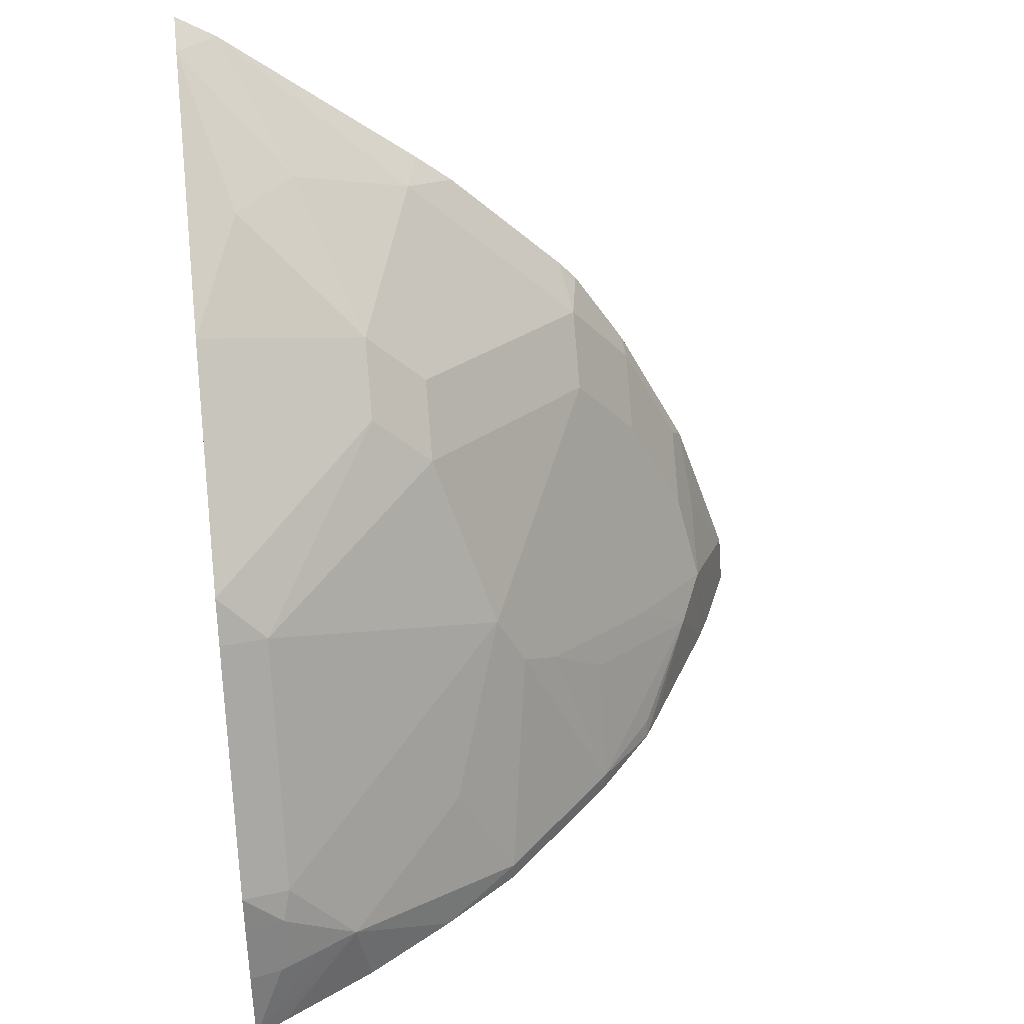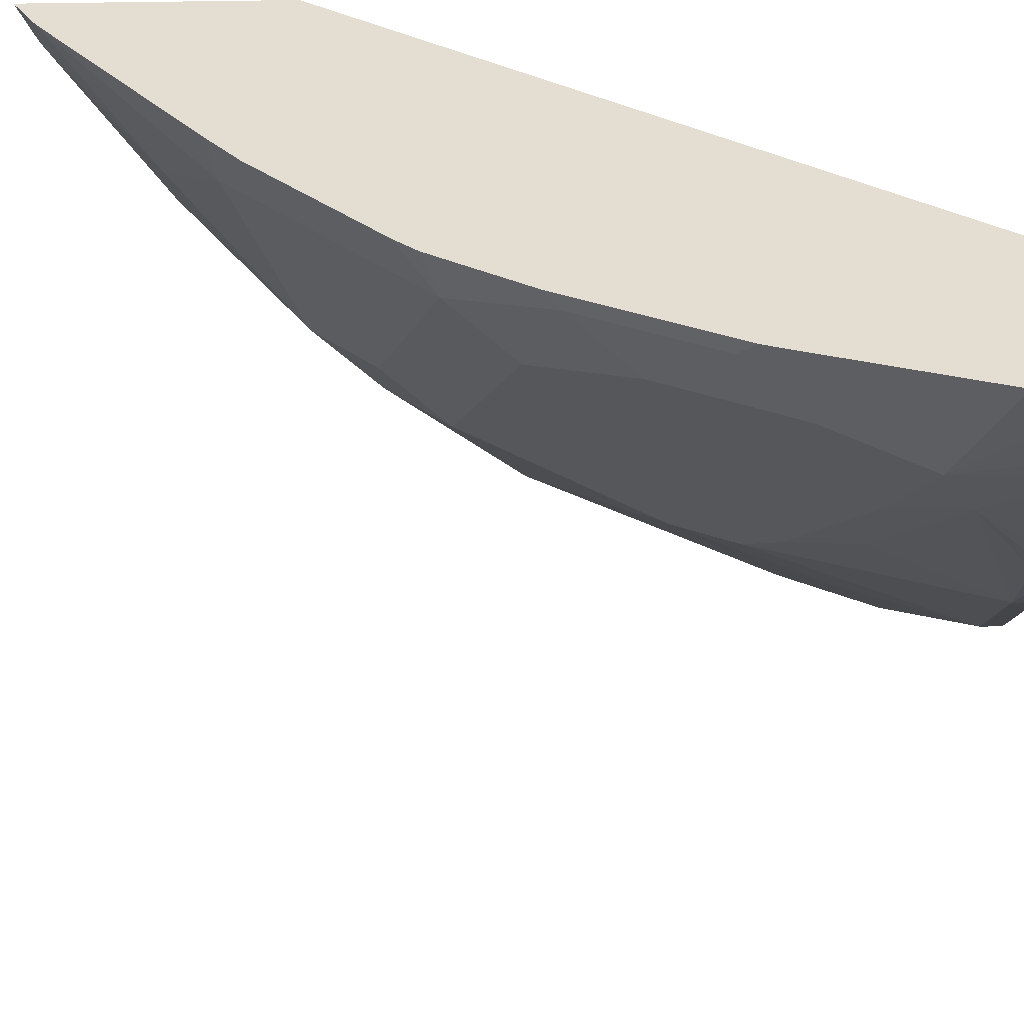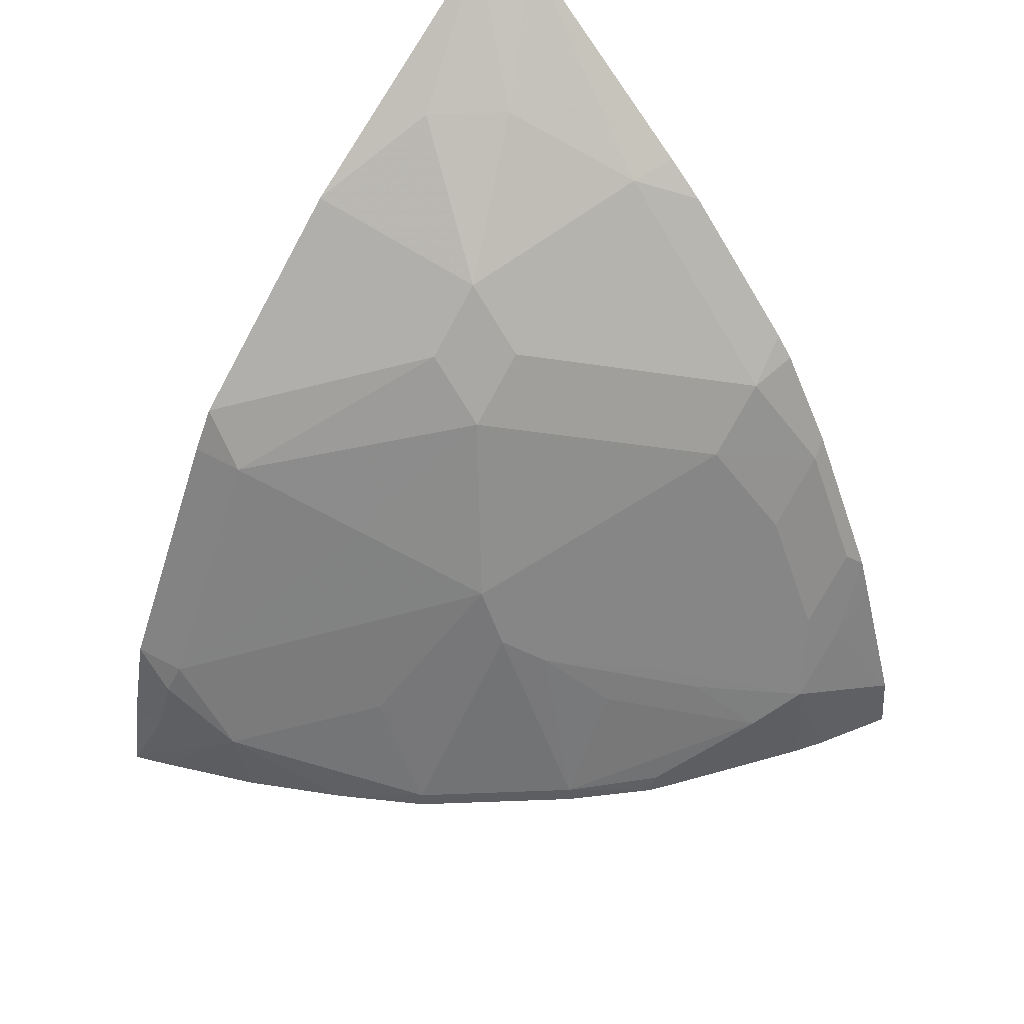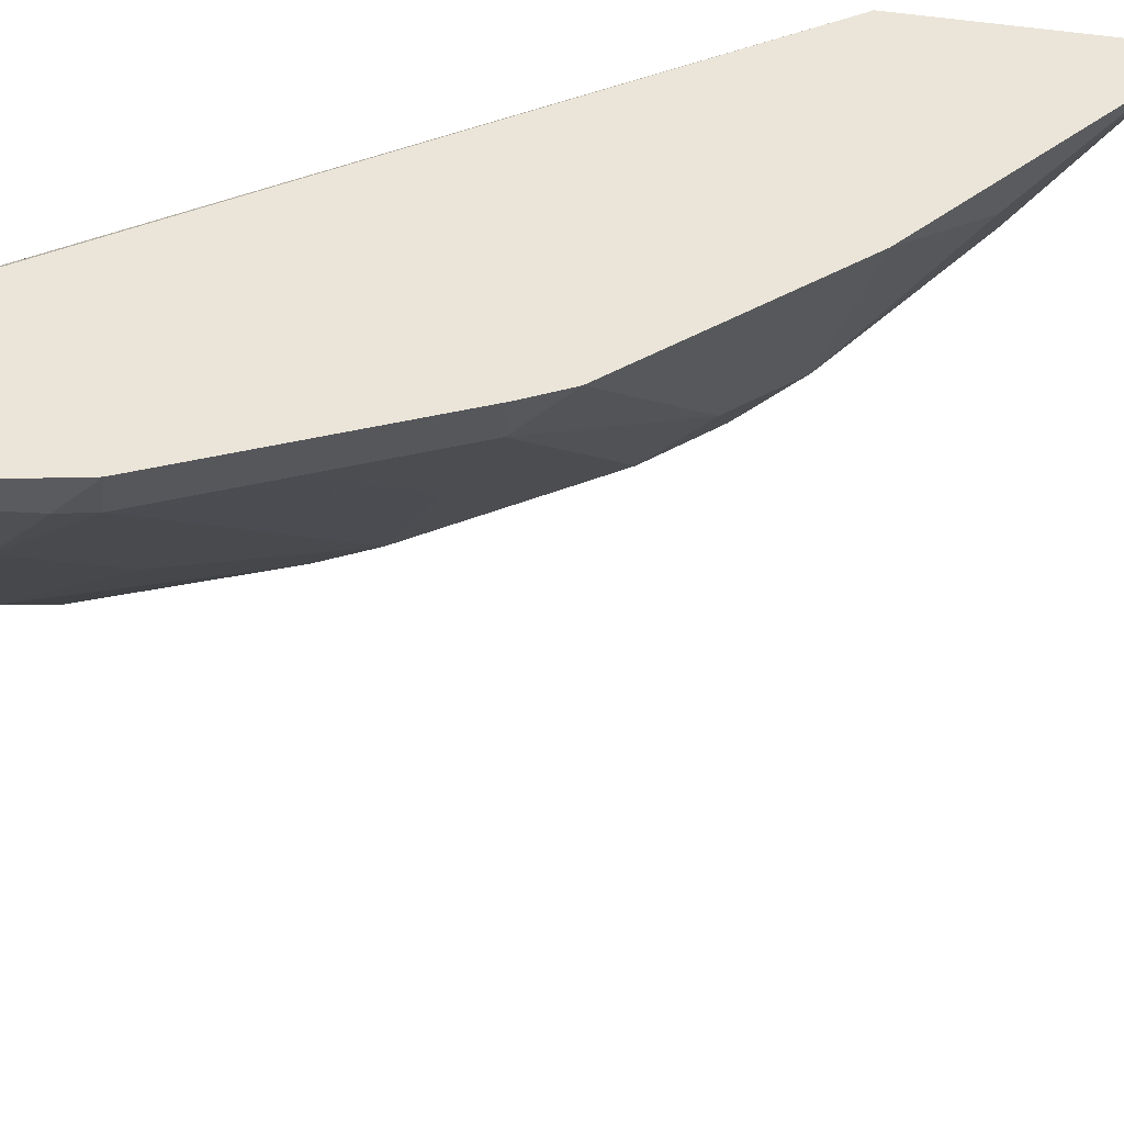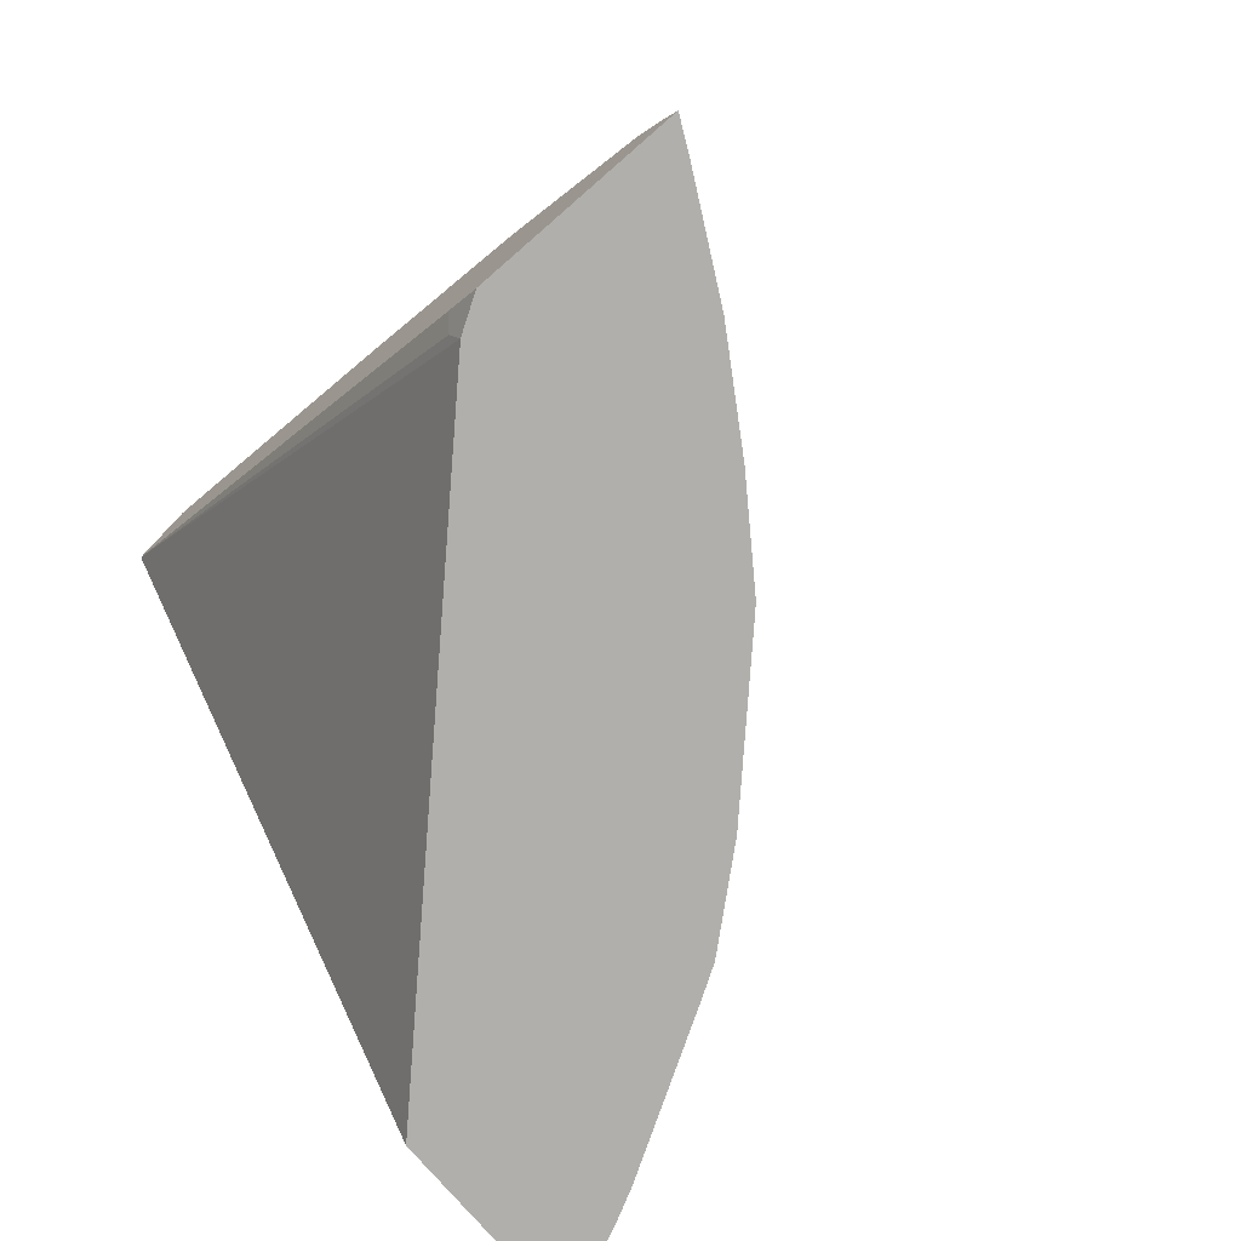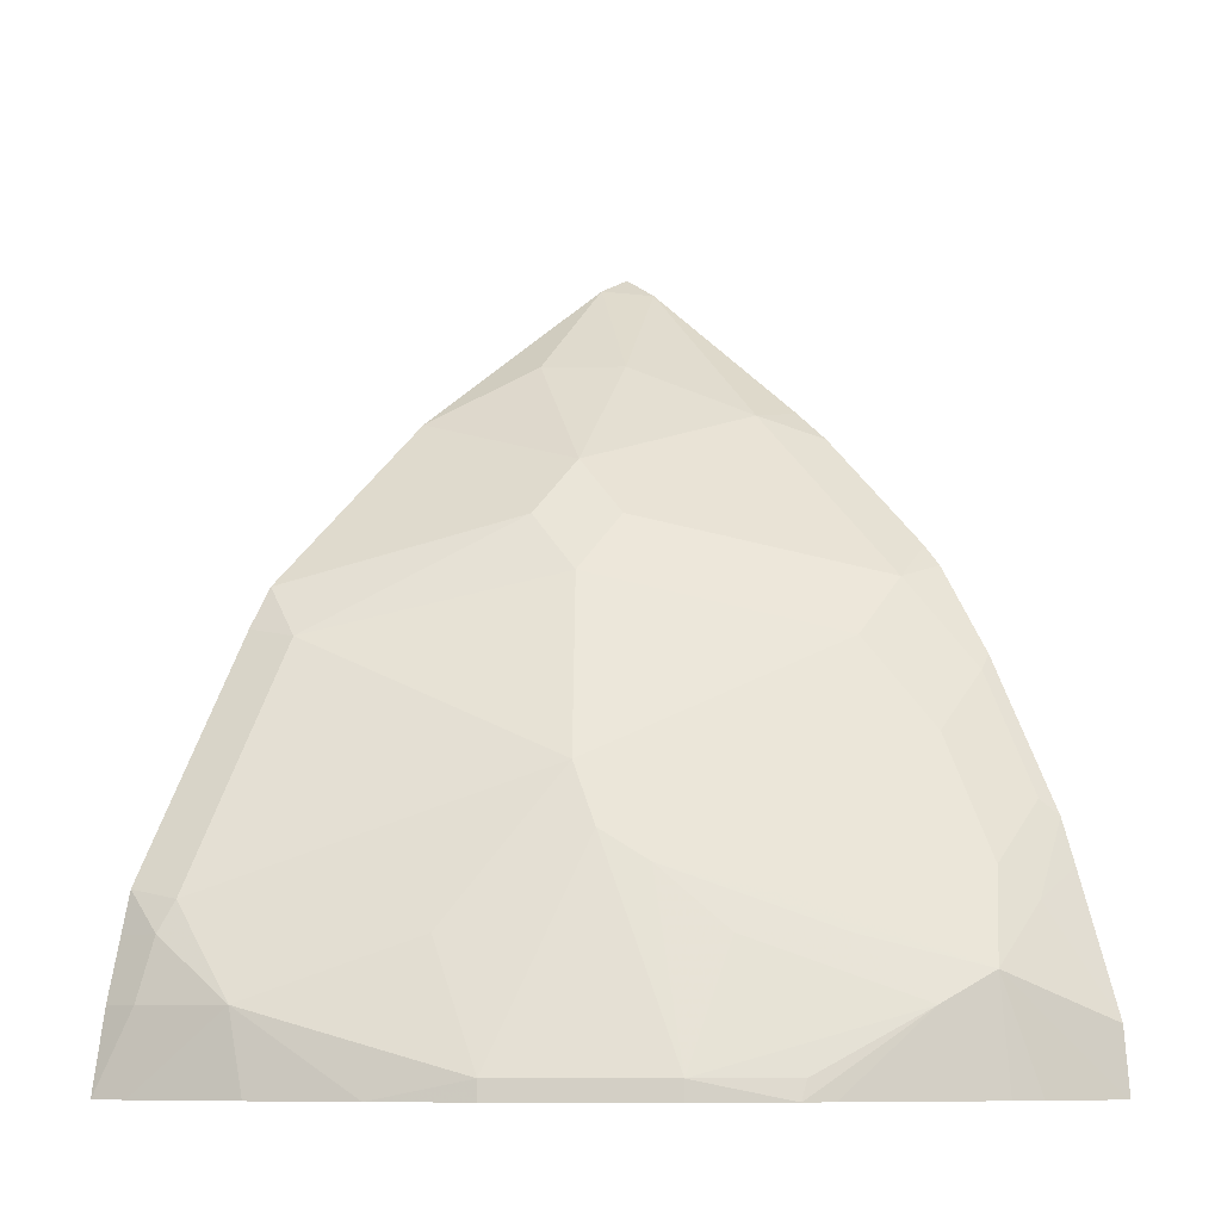
<metadata>
{"format":"obj","ext":"obj","renderer":"f3d","projection":"perspective","resolution":1024,"background":"white","views":[{"elev":41.3,"azim":83.3,"up":"+Y"},{"elev":-53.8,"azim":-89.2,"up":"+Z"},{"elev":50.5,"azim":132.6,"up":"+Y"},{"elev":44.8,"azim":101.0,"up":"+Z"},{"elev":-78.2,"azim":41.0,"up":"+Y"},{"elev":-8.7,"azim":136.2,"up":"+Y"}]}
</metadata>
<code>
v 0.344 -0.1174 -0.7299
v 0.344 -0.1174 -0.6244
v 0.344 -0.1136 -0.7296
v 0.3452 -0.1174 -0.7294
v 0.5924 -0.1174 -0.3805
v 0.344 0.2333 -0.3696
v 0.344 -0.07981 -0.7264
v 0.3885 -0.1174 -0.7106
v 0.4062 -0.05297 -0.6975
v 0.6107 -0.1174 -0.3696
v 0.5886 -0.1059 -0.3767
v 0.344 0.3767 -0.3696
v 0.5938 -0.09693 -0.3696
v 0.344 3.445e-05 -0.7
v 0.3708 -0.01762 -0.6975
v 0.4044 -0.1174 -0.7026
v 0.3885 3.445e-05 -0.6842
v 0.4062 -0.01762 -0.6798
v 0.4768 -0.01762 -0.6269
v 0.4591 -0.03532 -0.6489
v 0.4356 -0.07062 -0.6828
v 0.718 -0.1174 -0.3696
v 0.3658 0.3657 -0.3696
v 0.344 0.3623 -0.3931
v 0.344 0.02615 -0.6911
v 0.3532 0.03534 -0.6842
v 0.483 -0.1174 -0.6575
v 0.3532 0.106 -0.6489
v 0.3885 0.07064 -0.6489
v 0.4062 0.08834 -0.6269
v 0.5298 3.445e-05 -0.5783
v 0.4768 0.08834 -0.5739
v 0.5062 -0.03532 -0.6122
v 0.5415 -0.1059 -0.6122
v 0.4945 -0.1059 -0.6489
v 0.4983 -0.1174 -0.6484
v 0.7092 -0.1174 -0.3871
v 0.6828 -0.07062 -0.4356
v 0.6945 -0.07062 -0.4121
v 0.7063 -0.07062 -0.3885
v 0.7105 -0.07062 -0.3696
v 0.5071 0.2598 -0.3696
v 0.4415 0.3002 -0.3973
v 0.4062 0.3002 -0.4327
v 0.3708 0.2648 -0.5033
v 0.344 0.2691 -0.5104
v 0.344 0.04457 -0.6819
v 0.344 0.106 -0.6512
v 0.344 0.1152 -0.6466
v 0.344 0.1504 -0.6247
v 0.3708 0.1589 -0.6092
v 0.4062 0.1236 -0.6092
v 0.344 0.09675 -0.6558
v 0.5474 0.01769 -0.5562
v 0.5474 0.05299 -0.5386
v 0.5121 0.1589 -0.5033
v 0.6122 -0.1059 -0.5415
v 0.5415 -0.1174 -0.6122
v 0.6789 -0.1174 -0.4432
v 0.6122 -0.03532 -0.5062
v 0.6886 -0.01762 -0.3973
v 0.6975 -0.03532 -0.3929
v 0.6455 -0.1174 -0.4953
v 0.7027 -0.03532 -0.3696
v 0.613 0.1538 -0.3696
v 0.4768 0.2295 -0.468
v 0.344 0.2502 -0.5328
v 0.3708 0.2295 -0.5386
v 0.344 0.1674 -0.6142
v 0.344 0.1796 -0.6034
v 0.4768 0.1942 -0.5033
v 0.5827 0.08834 -0.468
v 0.618 0.1236 -0.3973
v 0.5121 0.1942 -0.468
v 0.6122 -0.1174 -0.5415
v 0.6975 -0.01201 -0.3696
v 0.6533 0.05299 -0.3973
v 0.6622 0.05865 -0.3696
v 0.6268 0.1293 -0.3696
f 31 32 55
f 31 55 54
f 34 58 36
f 32 52 56
f 32 56 55
f 34 57 75
f 34 75 58
f 38 60 61
f 34 54 57
f 37 59 38
f 38 61 62
f 38 62 39
f 38 59 63
f 31 34 33
f 38 63 57
f 34 36 35
f 31 54 34
f 25 47 26
f 29 52 30
f 38 57 60
f 22 39 40
f 22 40 41
f 23 42 43
f 23 43 44
f 23 44 24
f 24 44 45
f 30 52 32
f 24 45 46
f 28 48 49
f 28 49 50
f 28 50 51
f 28 51 52
f 28 52 29
f 28 47 53
f 28 53 48
f 26 47 28
f 39 62 40
f 56 73 72
f 40 64 41
f 56 71 66
f 56 66 74
f 56 74 73
f 57 63 75
f 61 76 62
f 61 72 77
f 61 77 78
f 22 38 39
f 61 78 76
f 65 79 73
f 65 73 74
f 65 74 66
f 66 71 68
f 72 73 77
f 73 79 78
f 73 78 77
f 62 76 64
f 40 62 64
f 55 60 57
f 55 72 61
f 42 65 66
f 42 66 43
f 43 66 44
f 44 66 45
f 45 67 46
f 45 66 68
f 45 68 70
f 55 61 60
f 45 70 67
f 51 69 70
f 51 70 68
f 51 68 71
f 51 71 52
f 52 71 56
f 54 55 57
f 55 56 72
f 50 69 51
f 22 37 38
f 20 31 33
f 21 36 27
f 21 33 34
f 1 36 58
f 1 58 75
f 1 75 63
f 1 63 59
f 1 59 37
f 1 37 22
f 1 22 10
f 1 10 5
f 1 5 2
f 2 5 6
f 3 7 4
f 4 7 9
f 4 9 8
f 5 10 11
f 1 16 27
f 1 8 16
f 1 4 8
f 1 3 4
f 1 2 6
f 1 6 12
f 1 12 24
f 1 24 46
f 1 46 67
f 1 67 70
f 1 70 69
f 5 11 6
f 1 69 50
f 1 49 48
f 1 48 53
f 1 53 47
f 1 47 25
f 1 25 14
f 1 14 7
f 1 7 3
f 1 50 49
f 6 11 13
f 1 27 36
f 6 10 22
f 12 23 24
f 14 25 15
f 15 25 26
f 15 26 17
f 16 21 27
f 17 26 28
f 17 28 29
f 17 29 30
f 17 30 18
f 18 30 32
f 18 32 19
f 19 32 31
f 20 33 21
f 6 13 10
f 21 35 36
f 10 13 11
f 9 21 16
f 21 34 35
f 9 31 20
f 9 20 21
f 6 22 41
f 6 64 76
f 6 76 78
f 6 78 79
f 6 79 65
f 6 65 42
f 6 42 23
f 6 41 64
f 7 14 15
f 7 15 9
f 8 9 16
f 9 15 17
f 9 17 18
f 9 18 19
f 6 23 12
f 9 19 31

</code>
